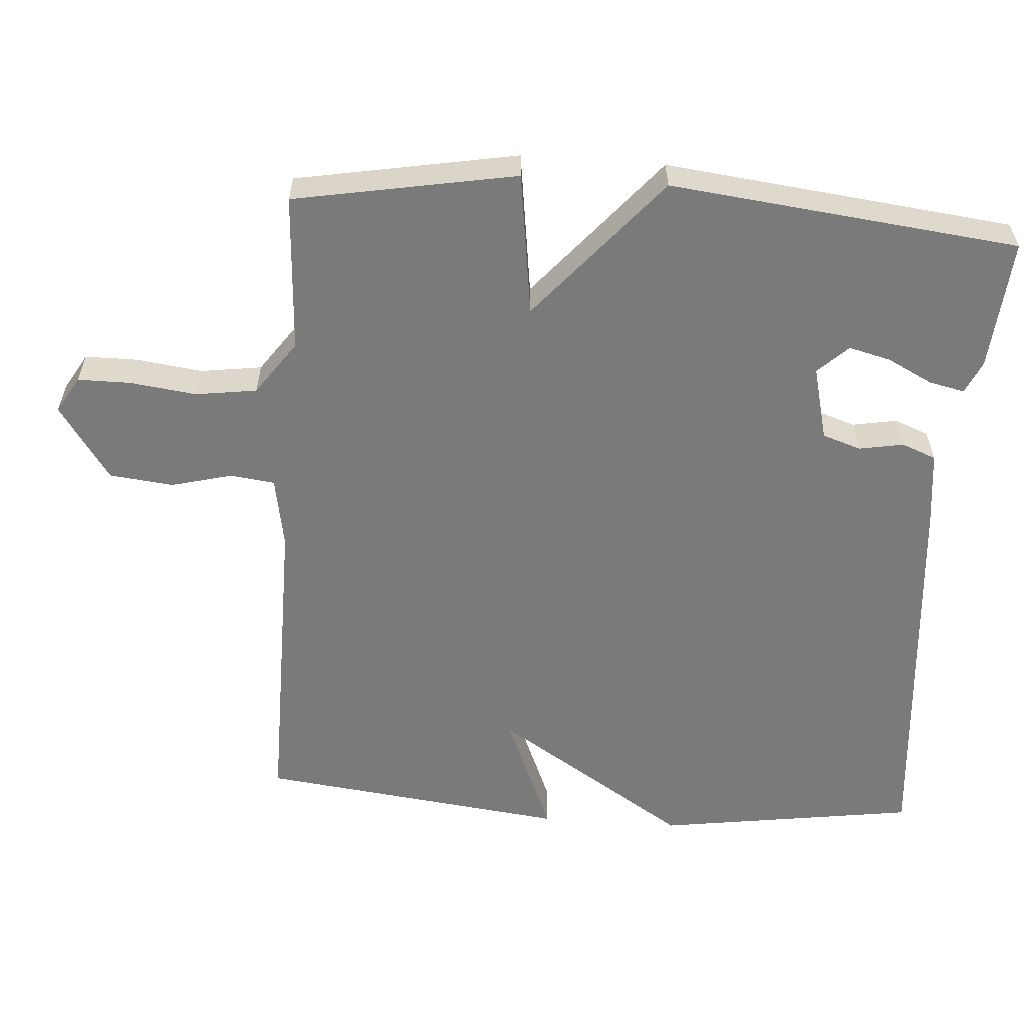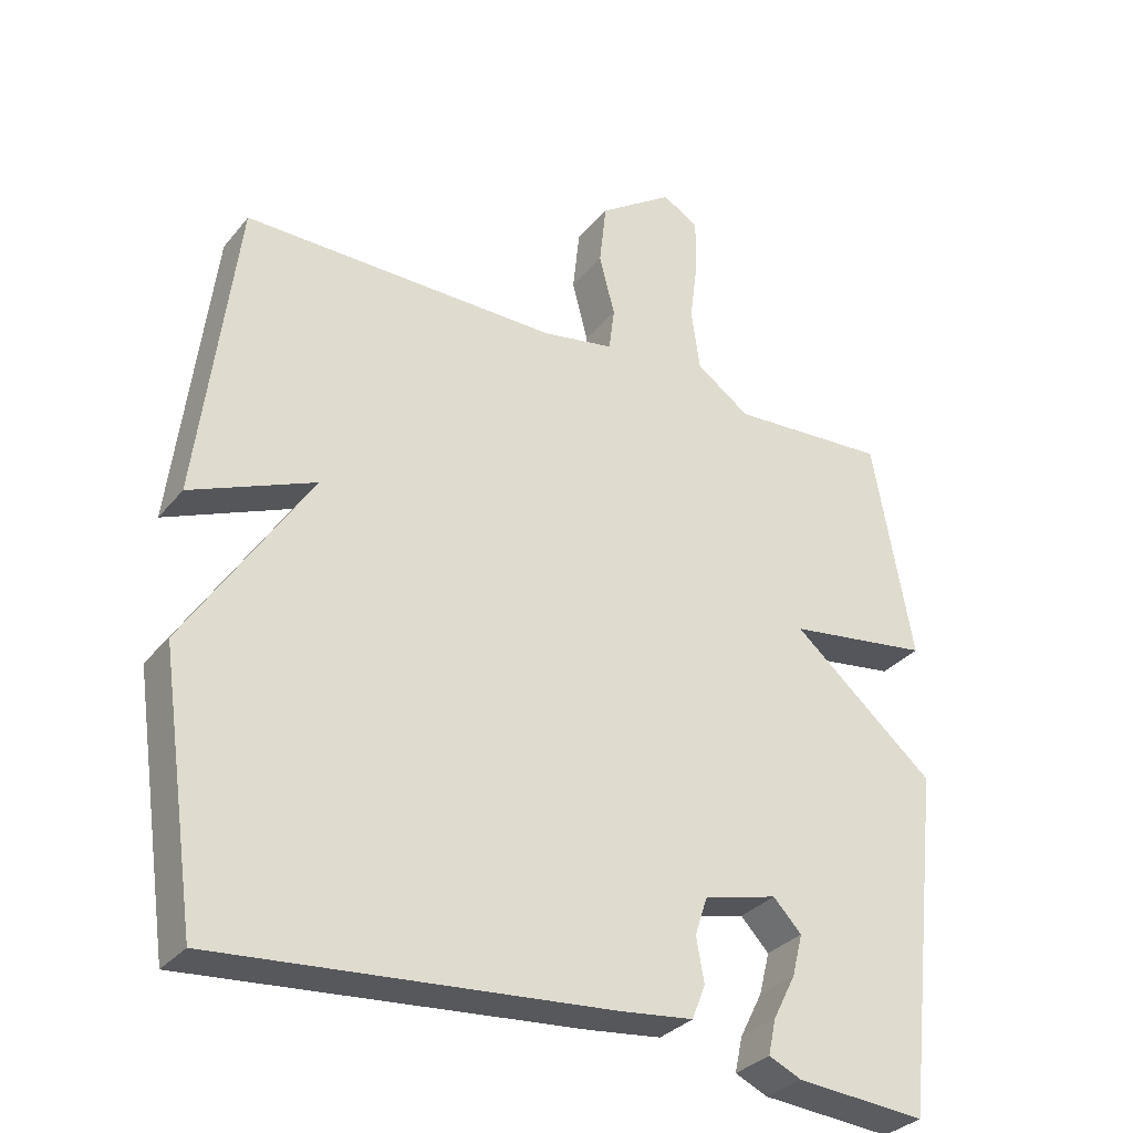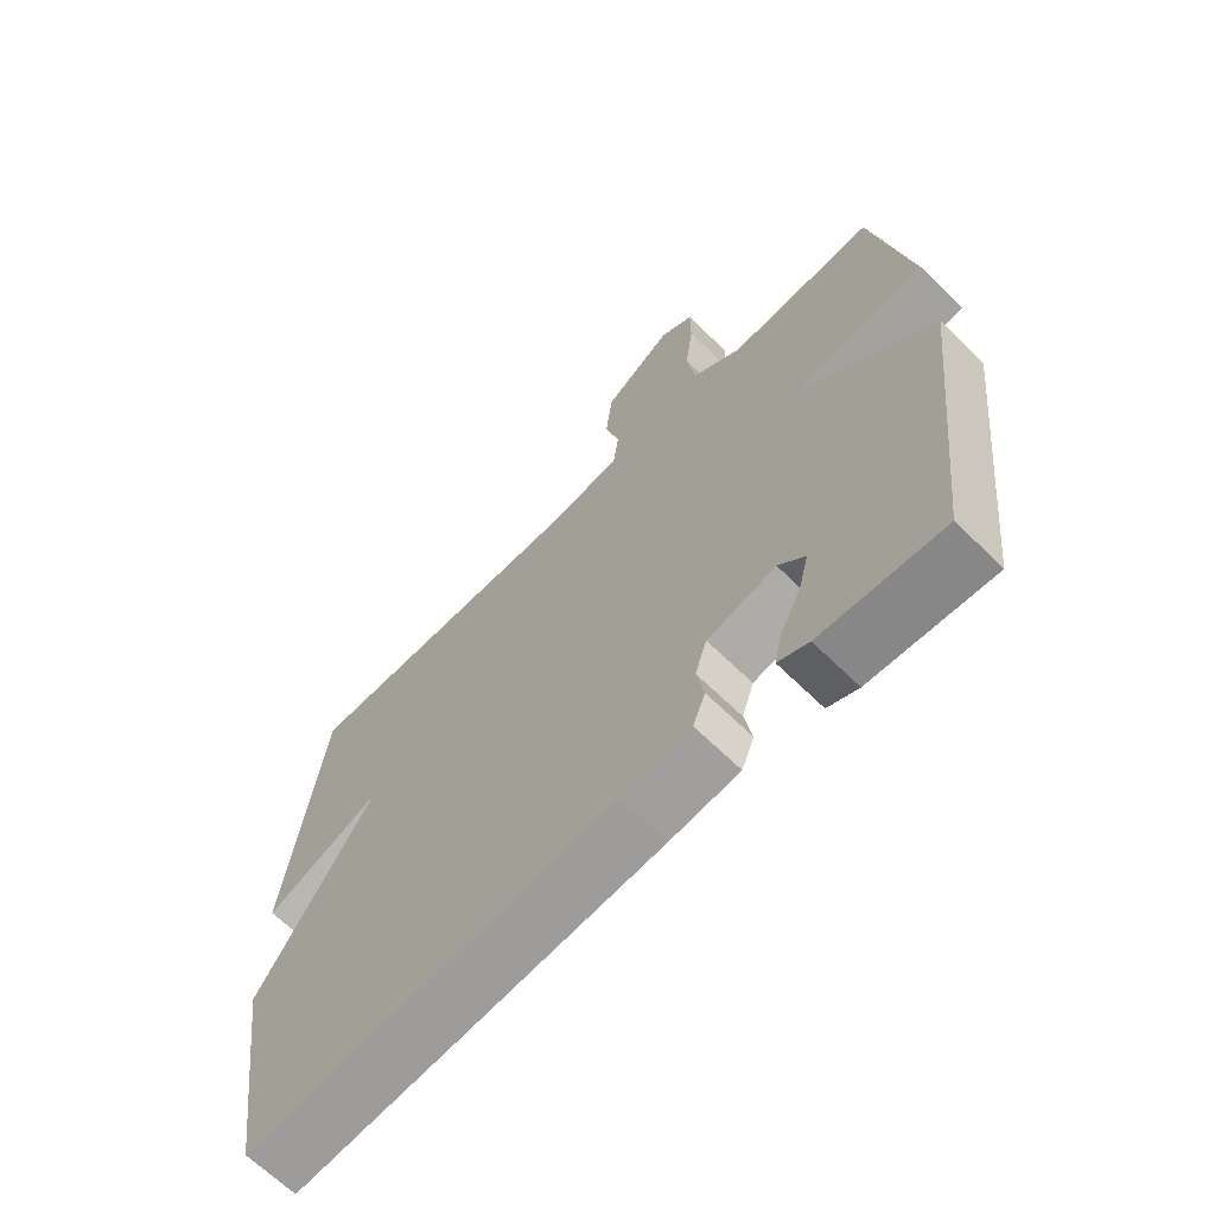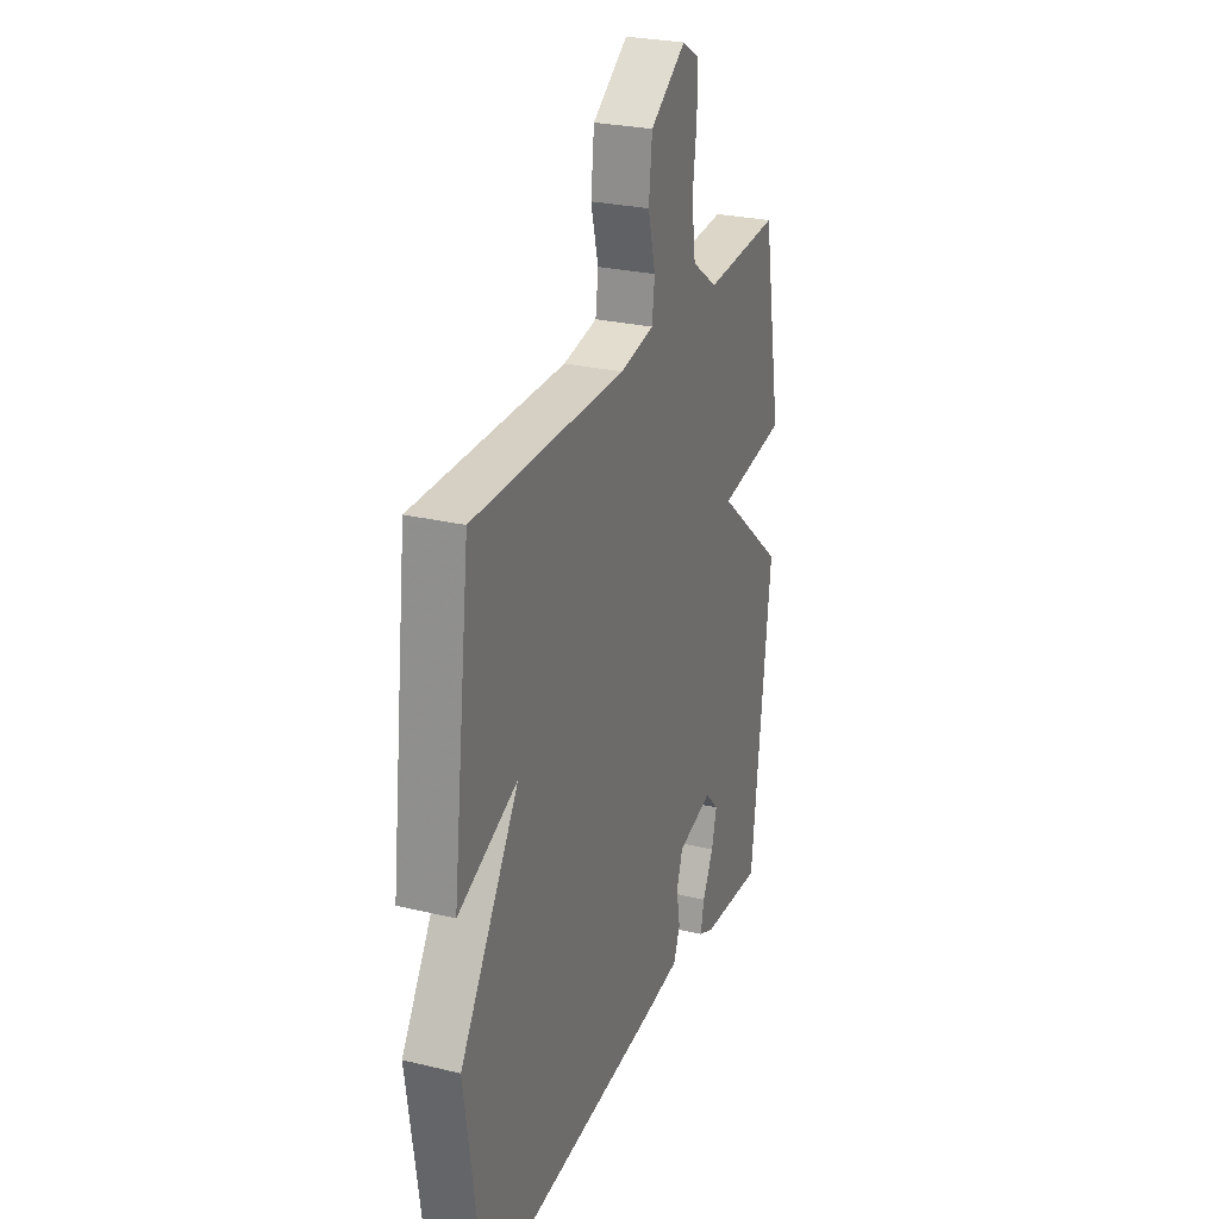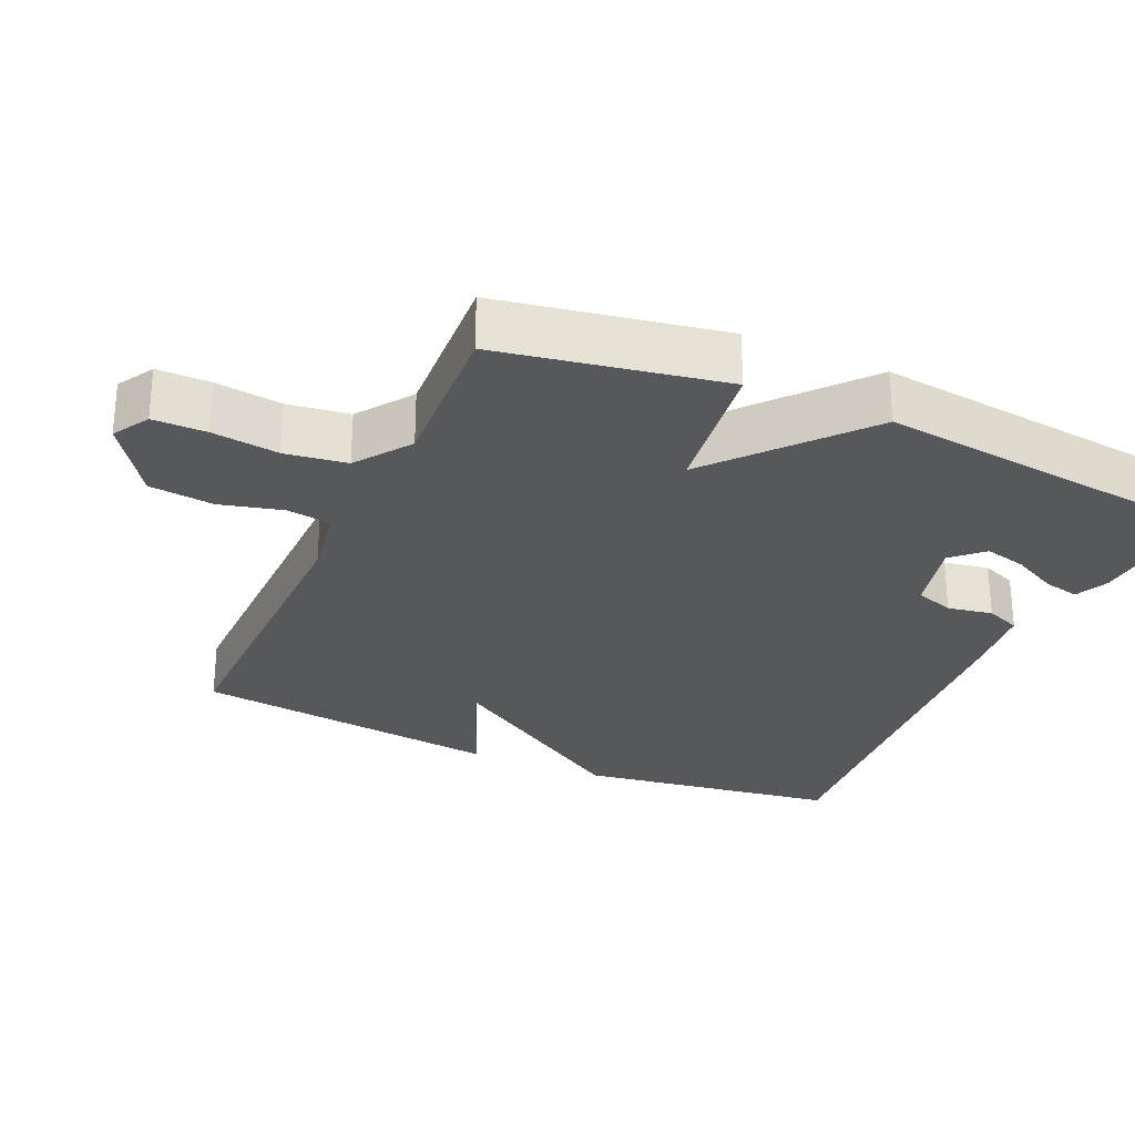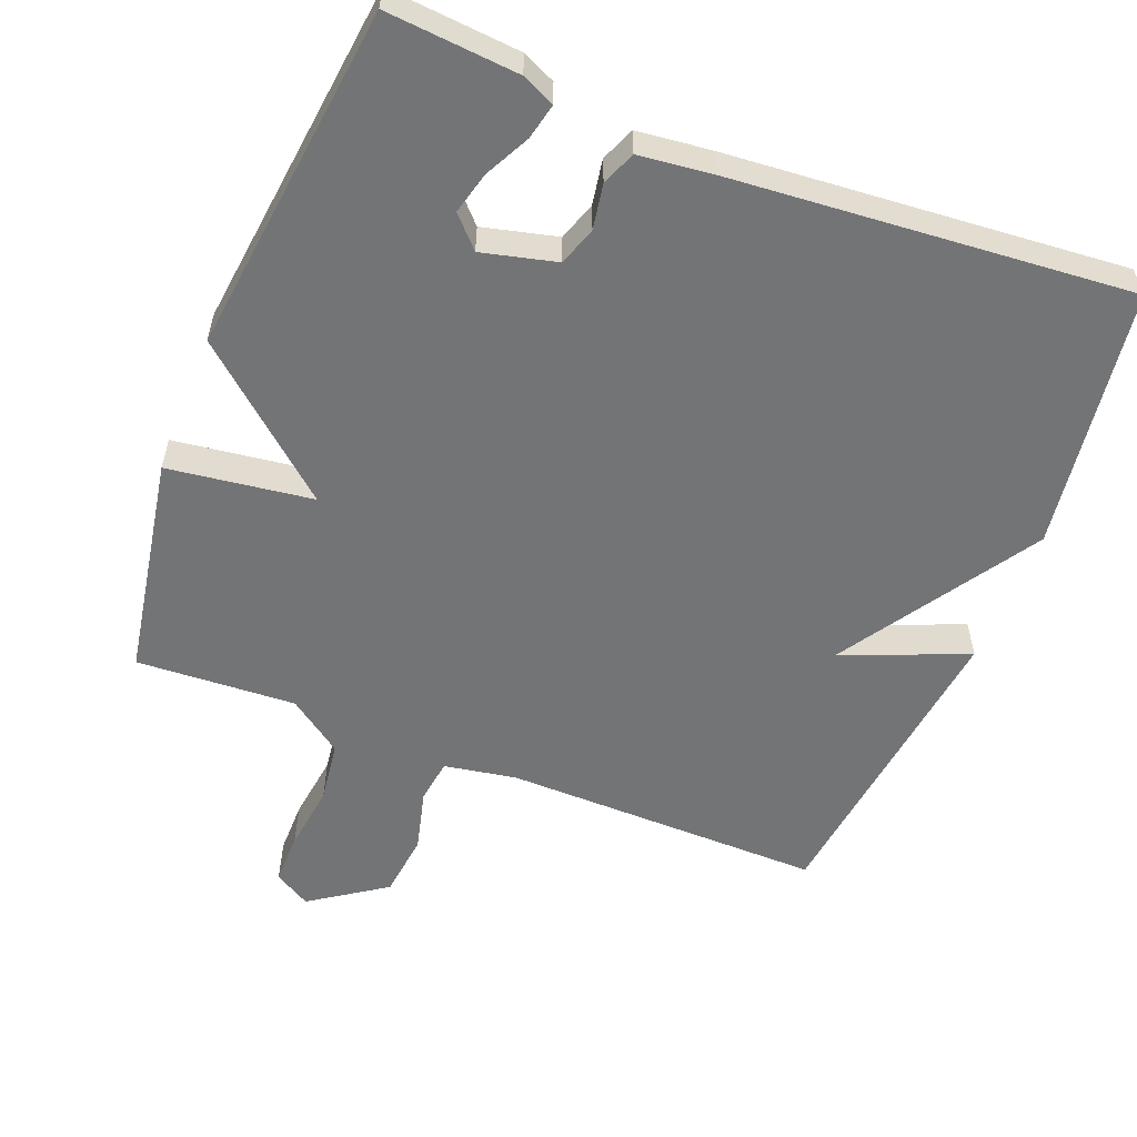
<metadata>
{"format":"obj","ext":"obj","renderer":"f3d","projection":"perspective","resolution":1024,"background":"white","views":[{"elev":-58.1,"azim":86.0,"up":"+Y"},{"elev":-31.7,"azim":-32.3,"up":"+Z"},{"elev":-66.3,"azim":45.4,"up":"+Z"},{"elev":26.8,"azim":-69.5,"up":"+Z"},{"elev":-27.9,"azim":65.8,"up":"+Y"},{"elev":-56.2,"azim":158.3,"up":"+Y"}]}
</metadata>
<code>
v 0.5 0.07 0.5
v 0.556 0.07 0.189
v 0.354 0.07 0.161
v 0.556 0.07 -0.011
v 0.5 0.07 -0.5
v 0.316 0.07 -0.485
v 0.27 0.07 -0.464
v 0.281 0.07 -0.414
v 0.313 0.07 -0.351
v 0.328 0.07 -0.292
v 0.288 0.07 -0.25
v 0.184 0.07 -0.276
v 0.166 0.07 -0.33
v 0.177 0.07 -0.393
v 0.158 0.07 -0.441
v 0.054 0.07 -0.453
v -0.5 0.07 -0.5
v -0.553 0.07 -0.134
v -0.378 0.07 0.139
v -0.553 0.07 0.066
v -0.5 0.07 0.5
v -0.052 0.07 0.496
v 0.049 0.07 0.514
v 0.057 0.07 0.576
v 0.035 0.07 0.662
v 0.045 0.07 0.752
v 0.15 0.07 0.824
v 0.201 0.07 0.794
v 0.201 0.07 0.72
v 0.189 0.07 0.627
v 0.201 0.07 0.541
v 0.277 0.07 0.487
v 0.5 0 0.5
v 0.556 0 0.189
v 0.354 0 0.161
v 0.556 0 -0.011
v 0.5 0 -0.5
v 0.316 0 -0.485
v 0.27 0 -0.464
v 0.281 0 -0.414
v 0.313 0 -0.351
v 0.328 0 -0.292
v 0.288 0 -0.25
v 0.184 0 -0.276
v 0.166 0 -0.33
v 0.177 0 -0.393
v 0.158 0 -0.441
v 0.054 0 -0.453
v -0.5 0 -0.5
v -0.553 0 -0.134
v -0.378 0 0.139
v -0.553 0 0.066
v -0.5 0 0.5
v -0.052 0 0.496
v 0.049 0 0.514
v 0.057 0 0.576
v 0.035 0 0.662
v 0.045 0 0.752
v 0.15 0 0.824
v 0.201 0 0.794
v 0.201 0 0.72
v 0.189 0 0.627
v 0.201 0 0.541
v 0.277 0 0.487
f 28 29 30
f 27 28 30
f 26 27 30
f 25 26 30
f 24 25 30
f 23 24 30 31
f 22 23 31 32
f 21 22 32
f 20 21 32
f 19 20 32
f 17 18 19
f 16 17 19
f 15 16 19
f 14 15 19
f 13 14 19
f 12 13 19 32
f 7 8 9
f 6 7 9
f 5 6 9
f 4 5 9
f 4 9 10
f 3 4 10 11
f 1 2 3
f 32 1 3
f 3 11 12 32
f 62 61 60
f 62 60 59
f 62 59 58
f 62 58 57
f 62 57 56
f 63 62 56 55
f 64 63 55 54
f 64 54 53
f 64 53 52
f 64 52 51
f 51 50 49
f 51 49 48
f 51 48 47
f 51 47 46
f 51 46 45
f 64 51 45 44
f 41 40 39
f 41 39 38
f 41 38 37
f 41 37 36
f 42 41 36
f 43 42 36 35
f 35 34 33
f 35 33 64
f 64 44 43 35
f 1 33 34 2
f 2 34 35 3
f 3 35 36 4
f 4 36 37 5
f 5 37 38 6
f 6 38 39 7
f 7 39 40 8
f 8 40 41 9
f 9 41 42 10
f 10 42 43 11
f 11 43 44 12
f 12 44 45 13
f 13 45 46 14
f 14 46 47 15
f 15 47 48 16
f 16 48 49 17
f 17 49 50 18
f 18 50 51 19
f 19 51 52 20
f 20 52 53 21
f 21 53 54 22
f 22 54 55 23
f 23 55 56 24
f 24 56 57 25
f 25 57 58 26
f 26 58 59 27
f 27 59 60 28
f 28 60 61 29
f 29 61 62 30
f 30 62 63 31
f 31 63 64 32
f 32 64 33 1

</code>
